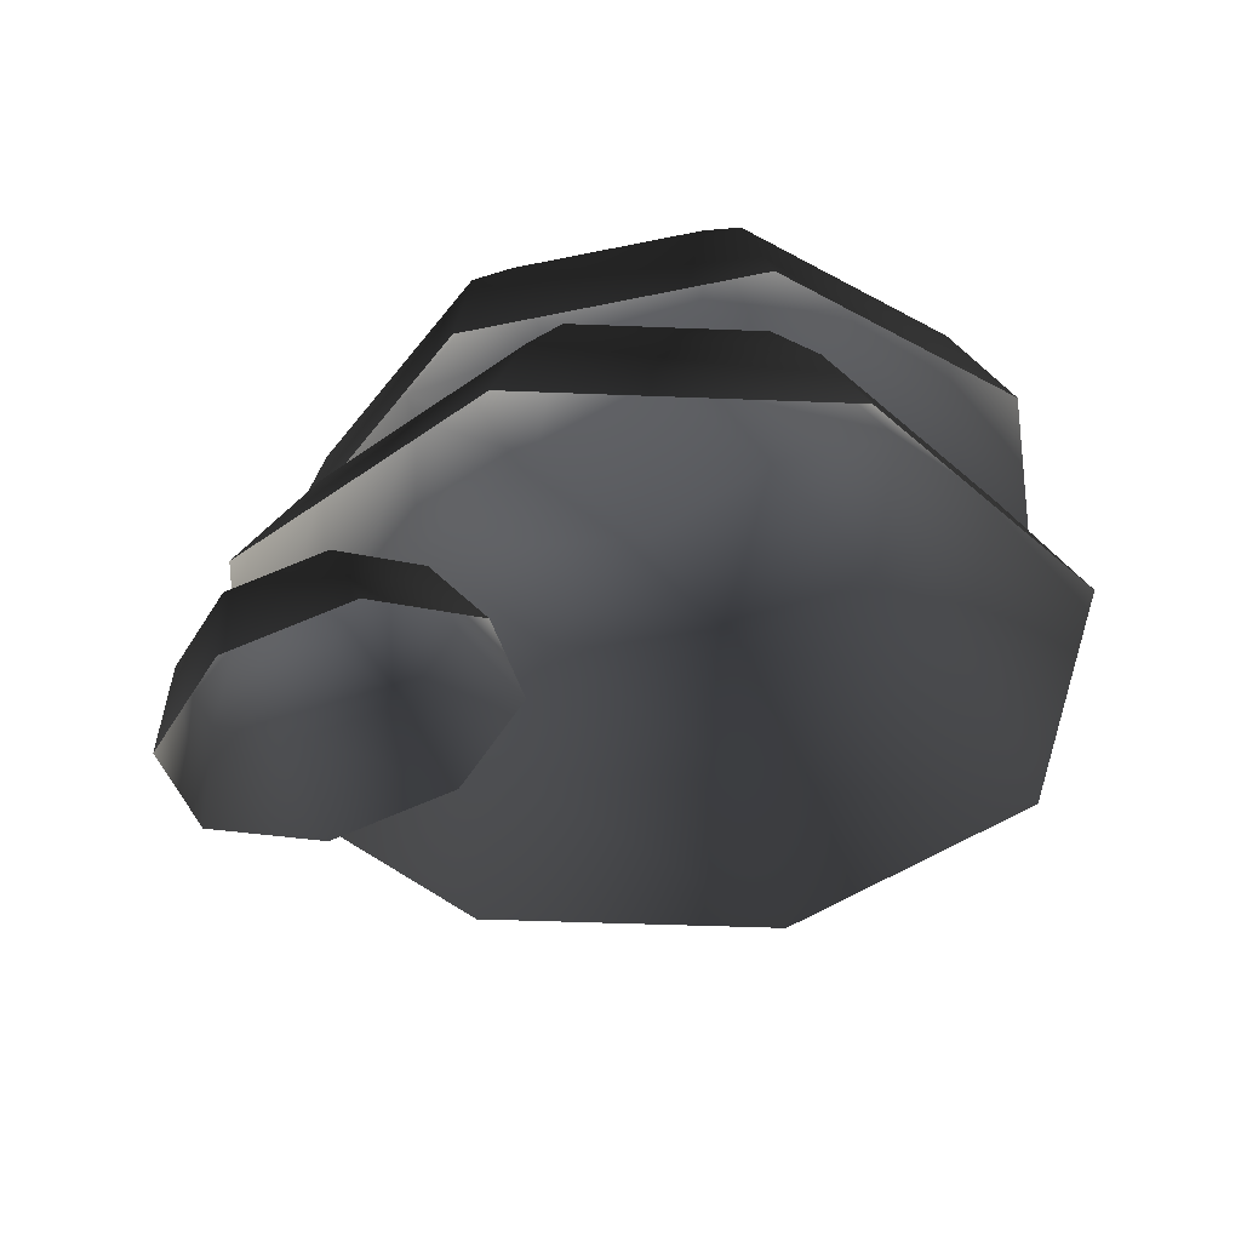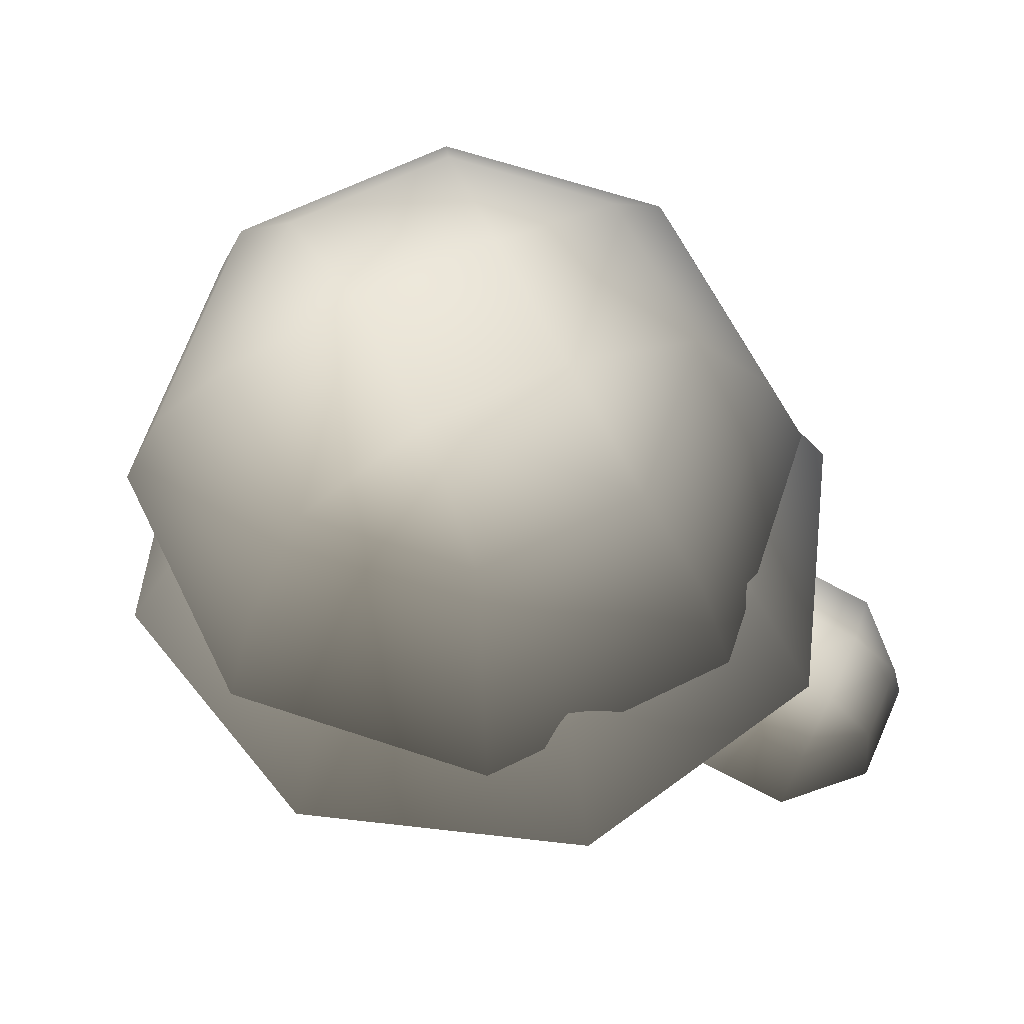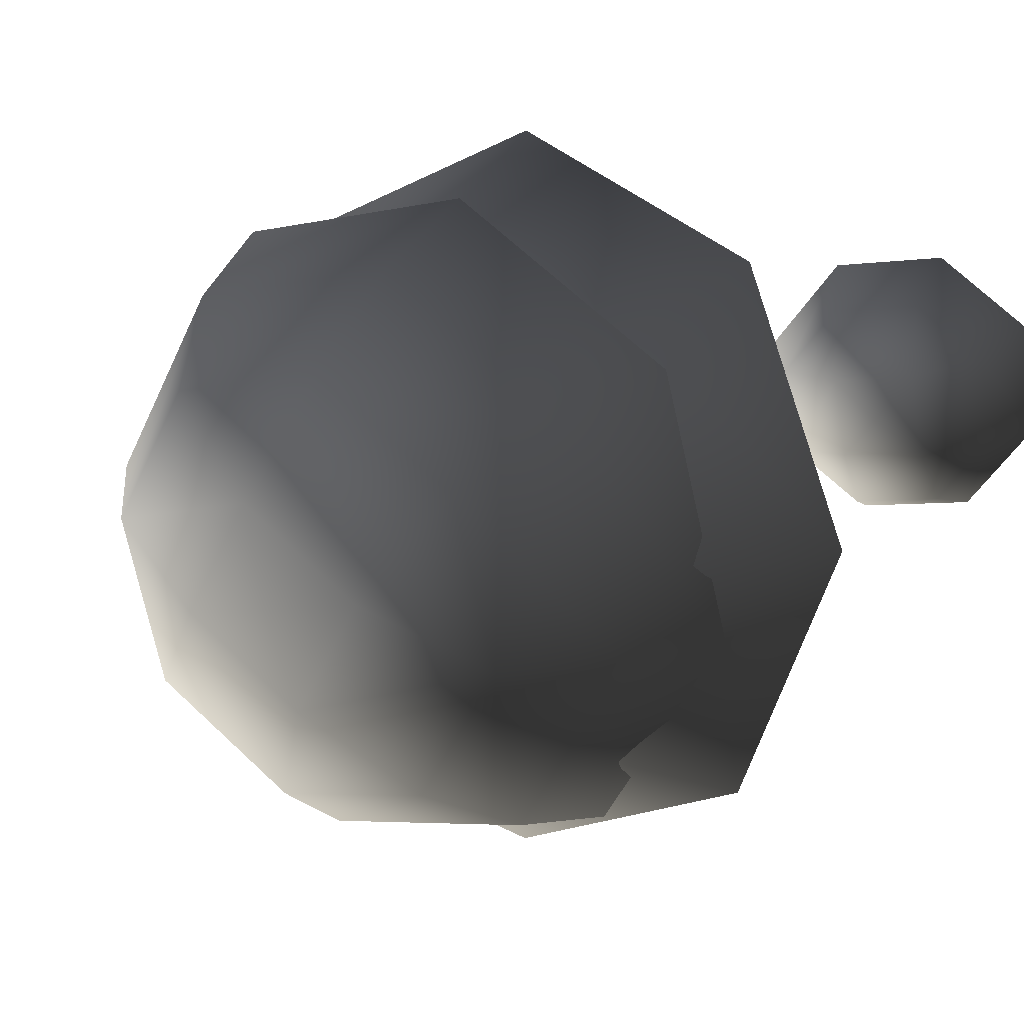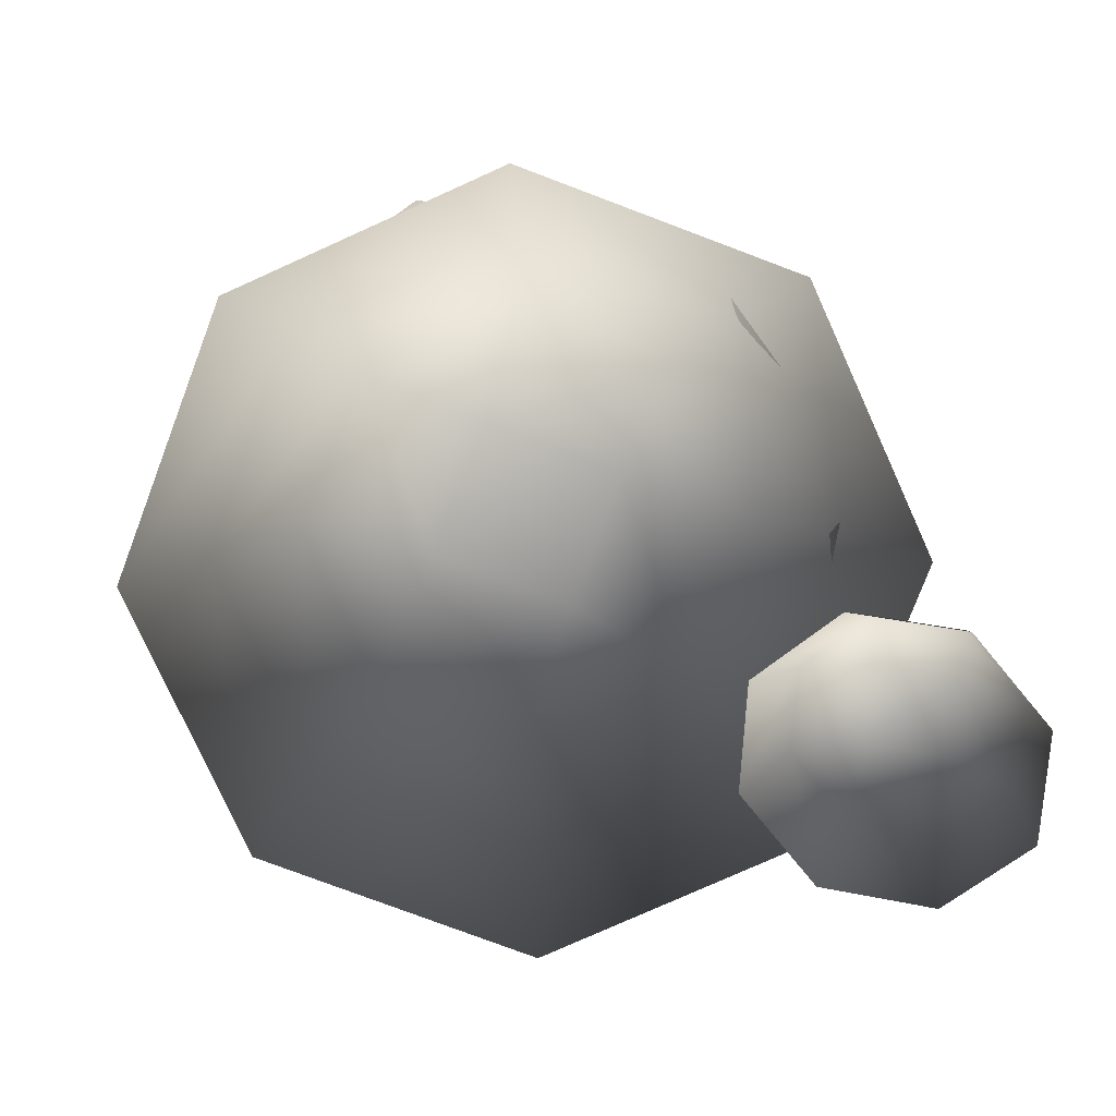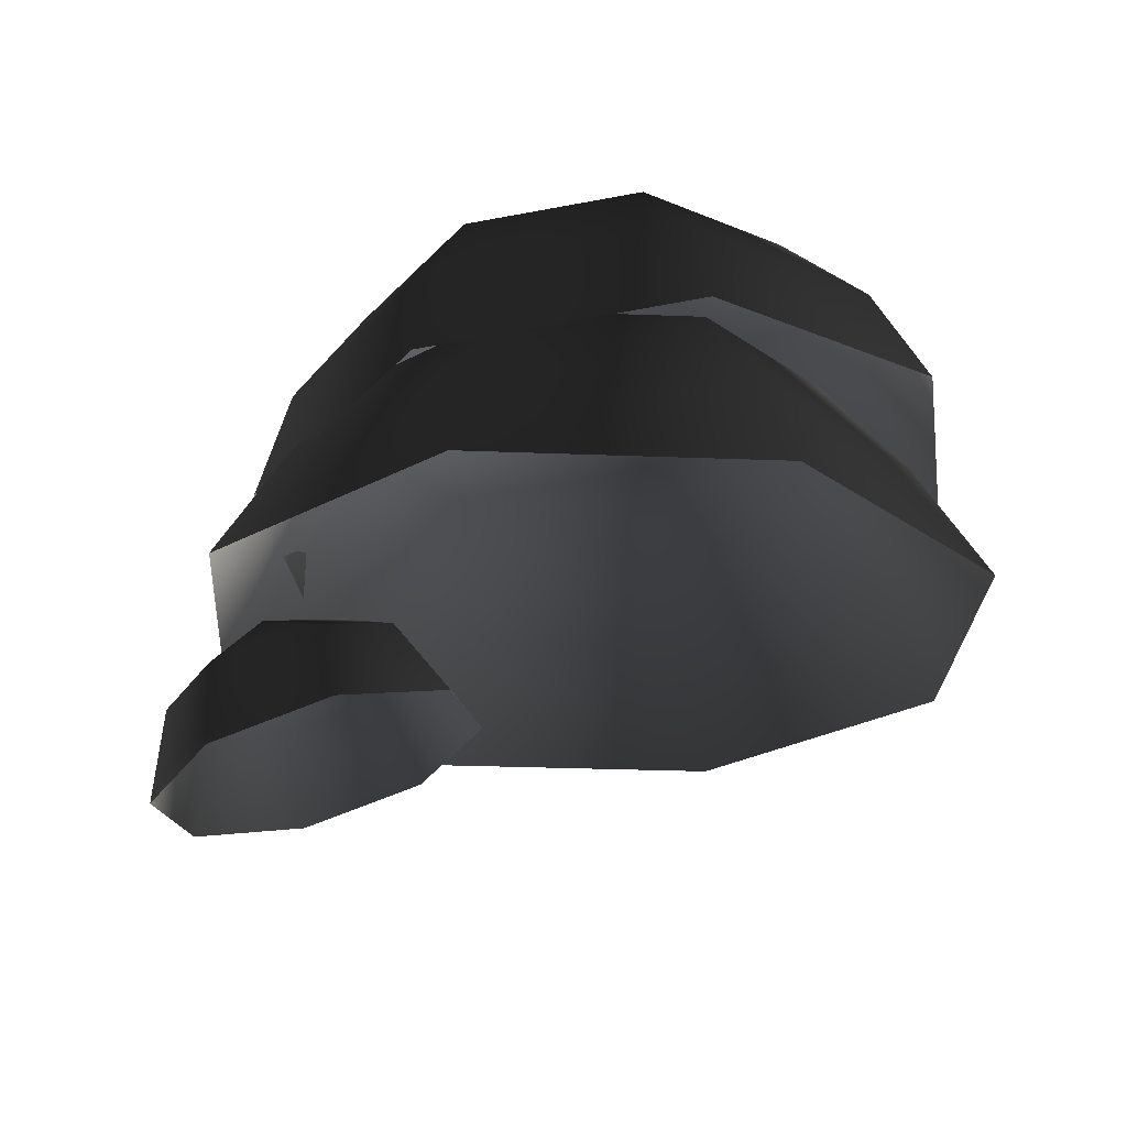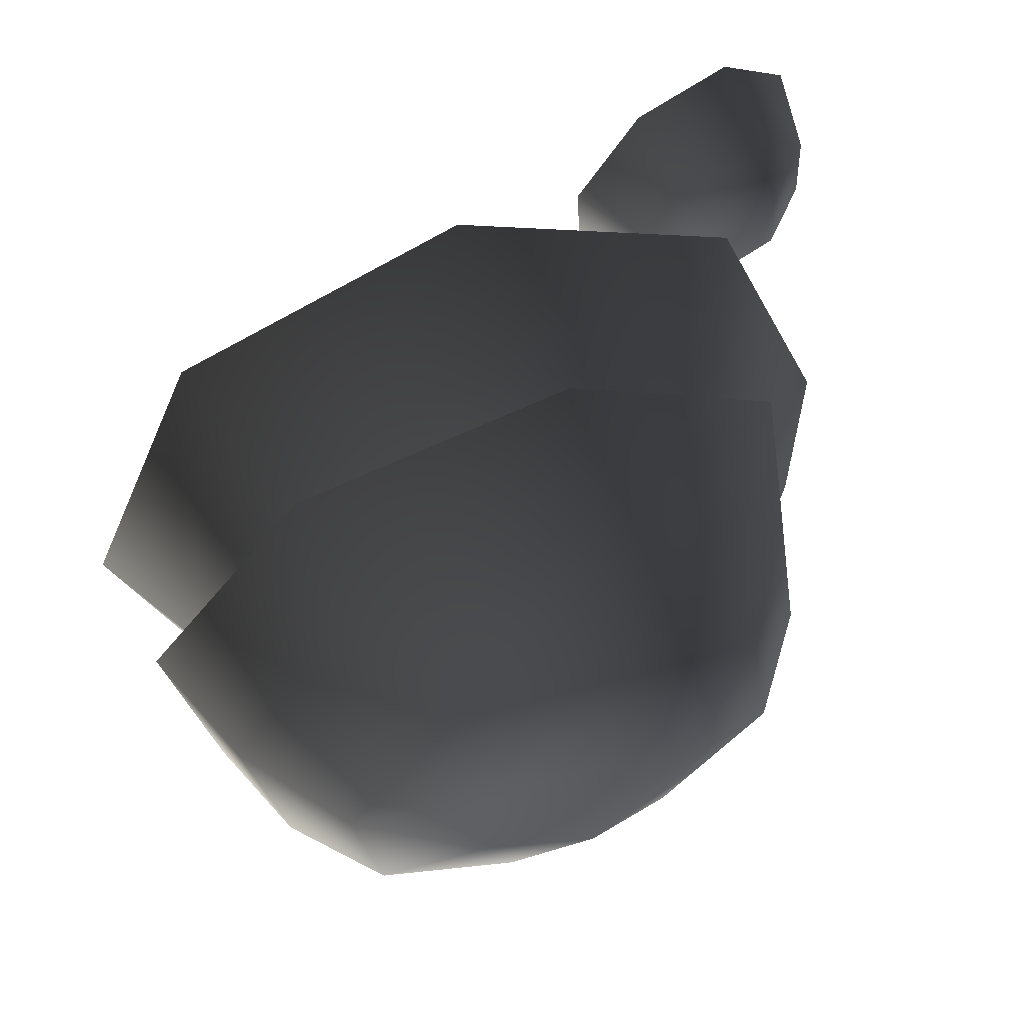
<metadata>
{"format":"obj","ext":"obj","renderer":"f3d","projection":"perspective","resolution":1024,"background":"white","views":[{"elev":-40.3,"azim":-25.4,"up":"+Y"},{"elev":56.6,"azim":-150.6,"up":"+Y"},{"elev":13.5,"azim":-142.6,"up":"+Z"},{"elev":-77.0,"azim":-178.2,"up":"+Y"},{"elev":-25.8,"azim":-26.2,"up":"+Y"},{"elev":55.0,"azim":162.2,"up":"+Z"}]}
</metadata>
<code>
v -1.327 3.63 -1.746
v -2.005 3.44 -1.66
v -1.064 2.998 -1.94
v -1.944 2.752 -1.828
v -2.44 3.375 -1.104
v -2.51 2.667 -1.107
v -2.379 3.472 -0.4044
v -2.43 2.793 -0.1981
v -1.856 3.676 0.02962
v -1.751 3.057 0.3653
v -1.178 3.866 -0.05647
v -0.8706 3.304 0.2535
v -0.7423 3.931 -0.6122
v -0.3048 3.389 -0.468
v -0.8039 3.834 -1.312
v -0.3847 3.262 -1.377
v -1.396 4.004 -1.258
v -2.025 3.828 -1.178
v -1.718 4.083 -0.907
v -1.968 3.918 -0.5287
v -1.339 4.095 -0.6085
v 2.908 7.936 -3.116
v 1.71 7.758 -3.923
v 3.522 7.111 -3.385
v 1.903 6.871 -4.475
v 0.2823 7.695 -3.646
v -0.02628 6.785 -4.101
v -0.5384 7.783 -2.447
v -1.135 6.905 -2.481
v -0.2715 7.971 -1.029
v -0.7745 7.159 -0.5641
v 0.9269 8.149 -0.2215
v 0.8446 7.399 0.5265
v 2.355 8.212 -0.4986
v 2.774 7.484 0.1521
v 3.175 8.124 -1.698
v 3.883 7.365 -1.468
v 3.897 6.145 -3.473
v 2.044 5.871 -4.721
v -0.1636 5.773 -4.293
v -1.433 5.909 -2.439
v -1.02 6.2 -0.2451
v 0.8331 6.475 1.003
v 3.041 6.572 0.5747
v 4.31 6.436 -1.28
v 1.454 8.442 -1.261
v 0.4314 8.29 -1.95
v 1.288 8.401 -2.126
v 1.132 8.215 -2.974
v 2.155 8.366 -2.285
v 1.269 6.885 -3.764
v -0.1104 6.885 -3.193
v 1.269 6.021 -4.449
v -0.5946 6.021 -3.677
v -0.6816 6.885 -1.814
v -1.366 6.021 -1.814
v -0.1104 6.885 -0.4352
v -0.5946 6.021 0.04907
v 1.269 6.885 0.136
v 1.269 6.021 0.8208
v 2.648 6.885 -0.4352
v 3.132 6.021 0.04906
v 3.219 6.885 -1.814
v 3.904 6.021 -1.814
v 2.648 6.885 -3.193
v 3.132 6.021 -3.677
v 1.269 5.005 -5.058
v -1.025 5.005 -4.108
v -1.976 5.005 -1.814
v -1.025 5.005 0.4798
v 1.269 5.005 1.43
v 3.563 5.005 0.4798
v 4.513 5.005 -1.814
v 3.563 5.005 -4.108
v 2.101 7.281 -1.469
v 0.9238 7.281 -0.9818
v 1.269 7.357 -1.814
v 0.4363 7.281 -2.159
v 1.613 7.281 -2.646
g Tree2_big_(5)_1312_202
f 1 3 2
f 2 3 4
f 2 4 5
f 5 4 6
f 5 6 7
f 7 6 8
f 7 8 9
f 9 8 10
f 9 10 11
f 11 10 12
f 11 12 13
f 13 12 14
f 13 14 15
f 15 14 16
f 15 16 1
f 1 16 3
f 15 1 17
f 1 2 17
f 17 2 18
f 2 5 18
f 5 7 18
f 17 18 19
f 18 20 19
f 18 7 20
f 7 9 20
f 9 11 20
f 20 21 19
f 21 17 19
f 20 11 21
f 11 13 21
f 13 15 21
f 21 15 17
f 22 24 23
f 23 24 25
f 23 25 26
f 26 25 27
f 26 27 28
f 28 27 29
f 28 29 30
f 30 29 31
f 30 31 32
f 32 31 33
f 32 33 34
f 34 33 35
f 34 35 36
f 36 35 37
f 36 37 22
f 22 37 24
f 24 38 25
f 25 38 39
f 25 39 27
f 27 39 40
f 27 40 29
f 29 40 41
f 29 41 31
f 31 41 42
f 31 42 33
f 33 42 43
f 33 43 35
f 35 43 44
f 35 44 37
f 37 44 45
f 37 45 24
f 24 45 38
f 32 34 46
f 34 36 46
f 47 32 46
f 47 46 48
f 49 47 48
f 50 49 48
f 46 50 48
f 50 23 49
f 22 23 50
f 36 22 50
f 46 36 50
f 23 26 49
f 26 28 49
f 49 28 47
f 28 30 47
f 30 32 47
f 51 53 52
f 52 53 54
f 52 54 55
f 55 54 56
f 55 56 57
f 57 56 58
f 57 58 59
f 59 58 60
f 59 60 61
f 61 60 62
f 61 62 63
f 63 62 64
f 63 64 65
f 65 64 66
f 65 66 51
f 51 66 53
f 53 67 54
f 54 67 68
f 54 68 56
f 56 68 69
f 56 69 58
f 58 69 70
f 58 70 60
f 60 70 71
f 60 71 62
f 62 71 72
f 62 72 64
f 64 72 73
f 64 73 66
f 66 73 74
f 66 74 53
f 53 74 67
f 61 63 75
f 63 65 75
f 76 61 75
f 76 75 77
f 78 76 77
f 79 78 77
f 75 79 77
f 79 52 78
f 51 52 79
f 65 51 79
f 75 65 79
f 52 55 78
f 55 57 78
f 78 57 76
f 57 59 76
f 59 61 76

</code>
